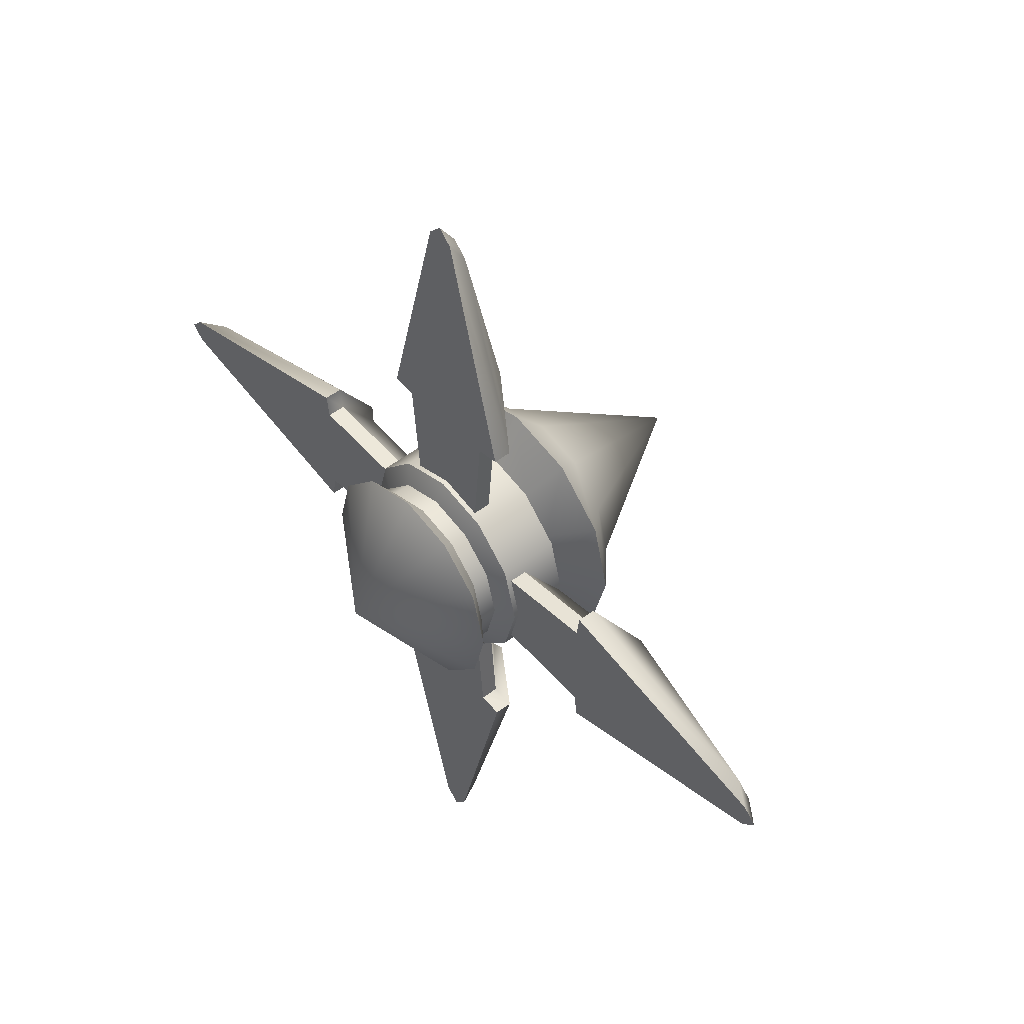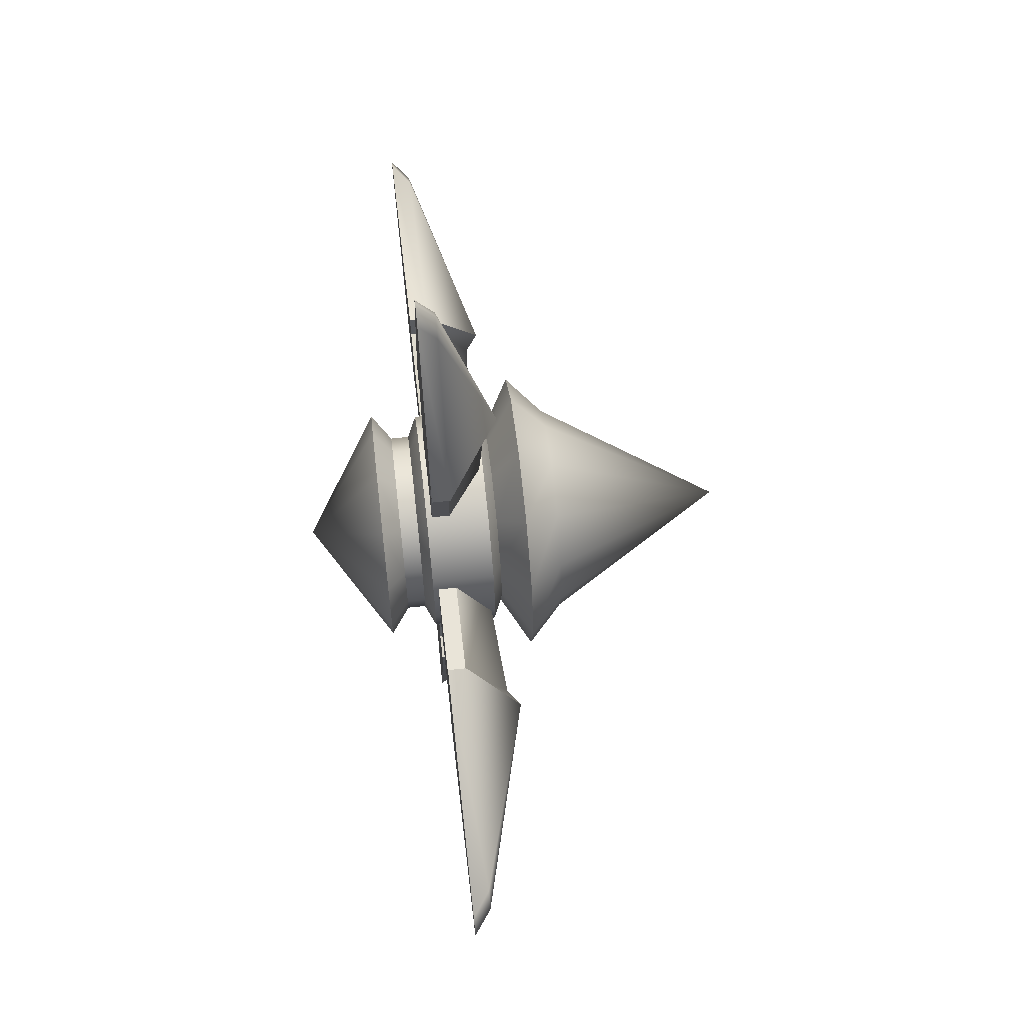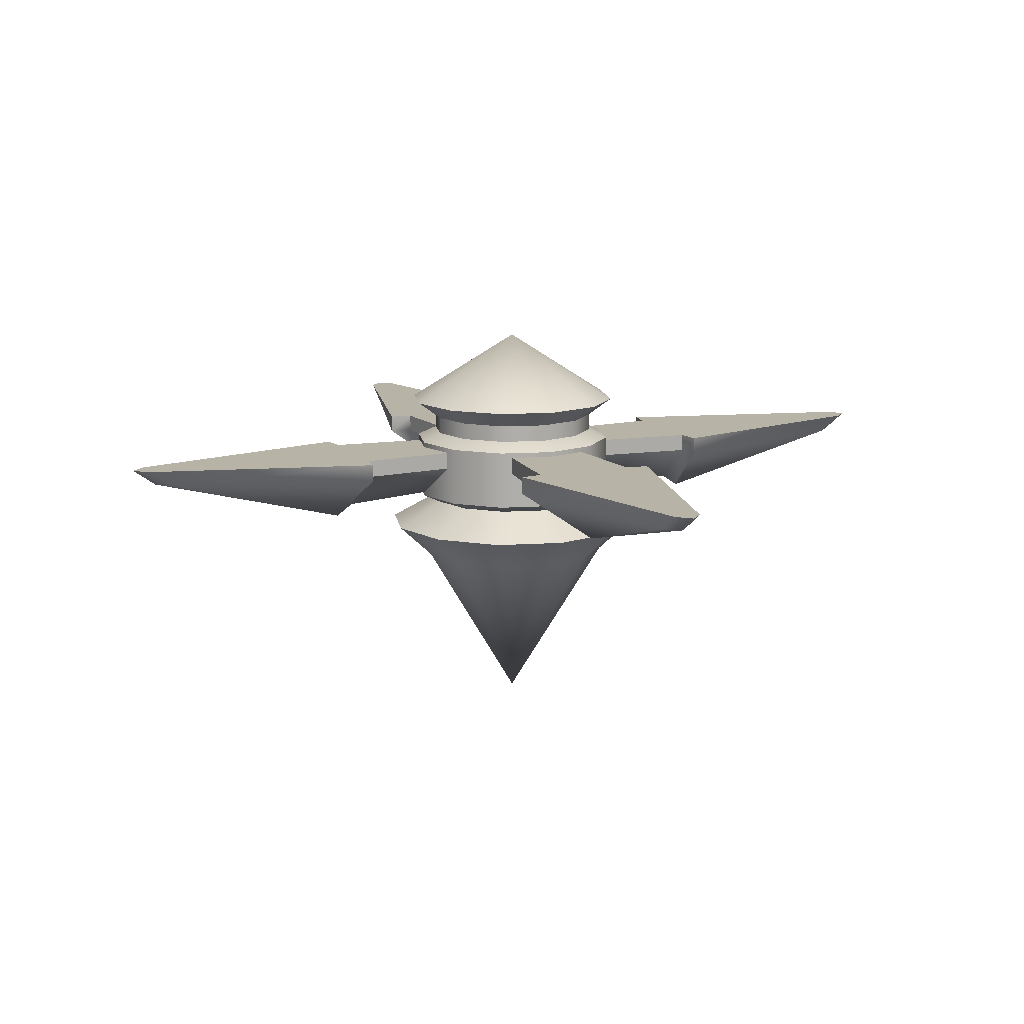
<metadata>
{"format":"obj","ext":"obj","renderer":"f3d","projection":"perspective","resolution":1024,"background":"white","views":[{"elev":48.4,"azim":-130.9,"up":"+Z"},{"elev":64.8,"azim":-96.4,"up":"+Z"},{"elev":12.7,"azim":-113.5,"up":"+Y"}]}
</metadata>
<code>
g Airscrew_02_L
v -2.728 -1.038 0.7608
v -2.752 -1.038 0.848
v -2.752 -0.9401 0.848
v -2.728 -0.9401 0.7609
v -2.665 -1.038 0.697
v -2.664 -0.9401 0.6971
v -2.577 -1.038 0.6736
v -2.577 -0.9401 0.6738
v -2.49 -1.038 0.697
v -2.577 -1.038 0.6736
v -2.577 -0.9401 0.6738
v -2.49 -0.9401 0.6971
v -2.426 -1.038 0.7608
v -2.426 -0.9401 0.7609
v -2.403 -1.038 0.848
v -2.403 -0.9401 0.848
v -2.426 -1.038 0.9353
v -2.403 -1.038 0.848
v -2.403 -0.9401 0.848
v -2.426 -0.9401 0.9352
v -2.49 -1.038 0.9991
v -2.426 -1.038 0.9353
v -2.426 -0.9401 0.9352
v -2.49 -0.9401 0.9989
v -2.577 -1.038 1.022
v -2.49 -1.038 0.9991
v -2.49 -0.9401 0.9989
v -2.577 -0.9401 1.022
v -2.665 -1.038 0.9991
v -2.577 -1.038 1.022
v -2.577 -0.9401 1.022
v -2.664 -0.9401 0.9989
v -2.728 -1.038 0.9353
v -2.665 -1.038 0.9991
v -2.664 -0.9401 0.9989
v -2.728 -0.9401 0.9352
v -2.752 -1.038 0.848
v -2.728 -1.038 0.9353
v -2.728 -0.9401 0.9352
v -2.752 -0.9401 0.848
v -2.752 -0.9401 0.848
v -2.577 -0.8585 0.848
v -2.728 -0.9401 0.7609
v -2.664 -0.9401 0.6971
v -2.577 -0.9401 0.6738
v -2.728 -0.9401 0.9352
v -2.664 -0.9401 0.9989
v -2.577 -0.9401 1.022
v -2.577 -0.9401 0.6738
v -2.49 -0.9401 0.6971
v -2.426 -0.9401 0.7609
v -2.403 -0.9401 0.848
v -2.426 -0.9401 0.9352
v -2.49 -0.9401 0.9989
v -2.577 -0.9401 1.022
v -2.728 -1.038 0.7608
v -2.577 -1.12 0.848
v -2.752 -1.038 0.848
v -2.728 -1.038 0.9353
v -2.665 -1.038 0.9991
v -2.577 -1.038 1.022
v -2.665 -1.038 0.697
v -2.577 -1.038 0.6736
v -2.577 -1.038 1.022
v -2.49 -1.038 0.9991
v -2.426 -1.038 0.9353
v -2.403 -1.038 0.848
v -2.426 -1.038 0.7608
v -2.49 -1.038 0.697
v -2.577 -1.038 0.6736
v -2.599 -0.9763 1.499
v -2.577 -1.061 1.191
v -2.577 -0.976 1.522
v -2.577 -0.9485 1.561
v -2.599 -0.9485 1.539
v -2.696 -0.9772 1.165
v -2.696 -0.9485 1.165
v -2.696 -0.9772 1.165
v -2.495 -0.9772 1.16
v -2.459 -0.9772 1.165
v -2.577 -1.061 1.191
v -2.577 -1.042 1.164
v -2.577 -1.029 0.9744
v -2.512 -0.9772 0.9726
v -2.495 -0.9485 1.16
v -2.459 -0.9772 1.165
v -2.459 -0.9485 1.165
v -2.643 -0.9772 0.9726
v -2.577 -1.042 1.164
v -2.659 -0.9772 1.16
v -2.577 -1.061 1.191
v -2.696 -0.9772 1.165
v -2.696 -0.9485 1.165
v -2.659 -0.9485 1.16
v -2.696 -0.9772 1.165
v -2.659 -0.9485 1.16
v -2.643 -0.9485 0.9726
v -2.643 -0.9772 0.9726
v -2.659 -0.9772 1.16
v -2.459 -0.9485 1.165
v -2.555 -0.9485 1.539
v -2.555 -0.9763 1.499
v -2.459 -0.9772 1.165
v -2.577 -0.976 1.522
v -2.577 -0.9485 1.561
v -2.577 -1.061 1.191
v -2.459 -0.9772 1.165
v -2.495 -0.9485 1.16
v -2.512 -0.9485 0.9726
v -2.643 -0.9485 0.9726
v -2.659 -0.9485 1.16
v -2.459 -0.9485 1.165
v -2.696 -0.9485 1.165
v -2.555 -0.9485 1.539
v -2.599 -0.9485 1.539
v -2.577 -0.9485 1.561
v -2.512 -0.9772 0.9726
v -2.512 -0.9485 0.9726
v -2.495 -0.9485 1.16
v -2.495 -0.9772 1.16
v -3.228 -0.9763 0.8261
v -2.92 -1.061 0.848
v -3.252 -0.976 0.848
v -3.29 -0.9485 0.848
v -3.269 -0.9485 0.8261
v -2.894 -0.9772 0.7292
v -2.894 -0.9485 0.7292
v -2.894 -0.9772 0.7292
v -2.889 -0.9772 0.93
v -2.894 -0.9772 0.9669
v -2.92 -1.061 0.848
v -2.893 -1.042 0.848
v -2.704 -1.029 0.848
v -2.702 -0.9772 0.9132
v -2.889 -0.9485 0.93
v -2.894 -0.9772 0.9669
v -2.894 -0.9485 0.9669
v -2.702 -0.9772 0.7828
v -2.893 -1.042 0.848
v -2.889 -0.9772 0.7661
v -2.92 -1.061 0.848
v -2.894 -0.9772 0.7292
v -2.894 -0.9485 0.7292
v -2.889 -0.9485 0.7661
v -2.894 -0.9772 0.7292
v -2.889 -0.9485 0.7661
v -2.702 -0.9485 0.7828
v -2.702 -0.9772 0.7828
v -2.889 -0.9772 0.7661
v -2.894 -0.9485 0.9669
v -3.269 -0.9485 0.87
v -3.228 -0.9763 0.87
v -2.894 -0.9772 0.9669
v -3.252 -0.976 0.848
v -3.29 -0.9485 0.848
v -2.92 -1.061 0.848
v -2.894 -0.9772 0.9669
v -2.889 -0.9485 0.93
v -2.702 -0.9485 0.9132
v -2.702 -0.9485 0.7828
v -2.889 -0.9485 0.7661
v -3.269 -0.9485 0.8261
v -2.894 -0.9485 0.7292
v -3.269 -0.9485 0.87
v -2.894 -0.9485 0.9669
v -3.29 -0.9485 0.848
v -2.702 -0.9772 0.9132
v -2.702 -0.9485 0.9132
v -2.889 -0.9485 0.93
v -2.889 -0.9772 0.93
v -2.555 -0.9763 0.1973
v -2.577 -1.061 0.5054
v -2.577 -0.976 0.1739
v -2.577 -0.9485 0.1354
v -2.555 -0.9485 0.1569
v -2.459 -0.9772 0.531
v -2.459 -0.9485 0.531
v -2.459 -0.9772 0.531
v -2.659 -0.9772 0.5365
v -2.696 -0.9772 0.531
v -2.577 -1.061 0.5054
v -2.577 -1.042 0.5322
v -2.577 -1.029 0.7217
v -2.643 -0.9772 0.7234
v -2.659 -0.9485 0.5365
v -2.696 -0.9772 0.531
v -2.696 -0.9485 0.531
v -2.512 -0.9772 0.7234
v -2.577 -1.042 0.5322
v -2.495 -0.9772 0.5365
v -2.577 -1.061 0.5054
v -2.459 -0.9772 0.531
v -2.459 -0.9485 0.531
v -2.495 -0.9485 0.5365
v -2.459 -0.9772 0.531
v -2.495 -0.9485 0.5365
v -2.512 -0.9485 0.7234
v -2.512 -0.9772 0.7234
v -2.495 -0.9772 0.5365
v -2.696 -0.9485 0.531
v -2.599 -0.9485 0.1569
v -2.599 -0.9763 0.1973
v -2.696 -0.9772 0.531
v -2.577 -0.976 0.1739
v -2.577 -0.9485 0.1354
v -2.577 -1.061 0.5054
v -2.696 -0.9772 0.531
v -2.659 -0.9485 0.5365
v -2.643 -0.9485 0.7234
v -2.512 -0.9485 0.7234
v -2.495 -0.9485 0.5365
v -2.459 -0.9485 0.531
v -2.696 -0.9485 0.531
v -2.599 -0.9485 0.1569
v -2.555 -0.9485 0.1569
v -2.577 -0.9485 0.1354
v -2.643 -0.9772 0.7234
v -2.643 -0.9485 0.7234
v -2.659 -0.9485 0.5365
v -2.659 -0.9772 0.5365
v -1.927 -0.9763 0.87
v -2.235 -1.061 0.8481
v -1.903 -0.976 0.8481
v -1.865 -0.9485 0.8481
v -1.886 -0.9485 0.87
v -2.26 -0.9772 0.9669
v -2.26 -0.9485 0.9669
v -2.26 -0.9772 0.9669
v -2.266 -0.9772 0.7661
v -2.26 -0.9772 0.7292
v -2.235 -1.061 0.8481
v -2.262 -1.042 0.8481
v -2.451 -1.029 0.8481
v -2.453 -0.9772 0.7829
v -2.266 -0.9485 0.7661
v -2.26 -0.9772 0.7292
v -2.26 -0.9485 0.7292
v -2.453 -0.9772 0.9133
v -2.262 -1.042 0.8481
v -2.266 -0.9772 0.93
v -2.235 -1.061 0.8481
v -2.26 -0.9772 0.9669
v -2.26 -0.9485 0.9669
v -2.266 -0.9485 0.93
v -2.26 -0.9772 0.9669
v -2.266 -0.9485 0.93
v -2.453 -0.9485 0.9133
v -2.453 -0.9772 0.9133
v -2.266 -0.9772 0.93
v -2.26 -0.9485 0.7292
v -1.886 -0.9485 0.8261
v -1.927 -0.9763 0.8261
v -2.26 -0.9772 0.7292
v -1.903 -0.976 0.8481
v -1.865 -0.9485 0.8481
v -2.235 -1.061 0.8481
v -2.26 -0.9772 0.7292
v -2.266 -0.9485 0.7661
v -2.453 -0.9485 0.7829
v -2.453 -0.9485 0.9133
v -2.266 -0.9485 0.93
v -1.886 -0.9485 0.8261
v -2.26 -0.9485 0.7292
v -1.886 -0.9485 0.87
v -2.26 -0.9485 0.9669
v -1.865 -0.9485 0.8481
v -2.453 -0.9772 0.7829
v -2.453 -0.9485 0.7829
v -2.266 -0.9485 0.7661
v -2.266 -0.9772 0.7661
v -2.798 -1.096 0.848
v -2.72 -1.051 0.848
v -2.701 -1.051 0.7768
v -2.769 -1.096 0.7375
v -2.769 -1.096 0.7375
v -2.701 -1.051 0.7768
v -2.649 -1.051 0.7247
v -2.688 -1.096 0.6566
v -2.688 -1.096 0.6566
v -2.649 -1.051 0.7247
v -2.577 -1.051 0.7056
v -2.577 -1.096 0.6269
v -2.577 -1.096 0.6269
v -2.577 -1.051 0.7056
v -2.506 -1.051 0.7247
v -2.467 -1.096 0.6566
v -2.467 -1.096 0.6566
v -2.506 -1.051 0.7247
v -2.454 -1.051 0.7768
v -2.386 -1.096 0.7375
v -2.386 -1.096 0.7375
v -2.454 -1.051 0.7768
v -2.435 -1.051 0.848
v -2.356 -1.096 0.848
v -2.356 -1.096 0.848
v -2.435 -1.051 0.848
v -2.454 -1.051 0.9193
v -2.386 -1.096 0.9586
v -2.386 -1.096 0.9586
v -2.454 -1.051 0.9193
v -2.506 -1.051 0.9714
v -2.467 -1.096 1.04
v -2.467 -1.096 1.04
v -2.506 -1.051 0.9714
v -2.577 -1.051 0.9905
v -2.577 -1.096 1.069
v -2.577 -1.096 1.069
v -2.577 -1.051 0.9905
v -2.649 -1.051 0.9714
v -2.688 -1.096 1.04
v -2.688 -1.096 1.04
v -2.649 -1.051 0.9714
v -2.701 -1.051 0.9193
v -2.769 -1.096 0.9586
v -2.769 -1.096 0.9586
v -2.701 -1.051 0.9193
v -2.72 -1.051 0.848
v -2.798 -1.096 0.848
v -2.701 -1.051 0.7768
v -2.72 -1.051 0.848
v -2.72 -0.8971 0.848
v -2.701 -0.8971 0.7769
v -2.649 -1.051 0.7247
v -2.701 -1.051 0.7768
v -2.701 -0.8971 0.7769
v -2.649 -0.8971 0.7248
v -2.577 -1.051 0.7056
v -2.649 -1.051 0.7247
v -2.649 -0.8971 0.7248
v -2.577 -0.8971 0.7058
v -2.506 -1.051 0.7247
v -2.577 -1.051 0.7056
v -2.577 -0.8971 0.7058
v -2.506 -0.8971 0.7248
v -2.454 -1.051 0.7768
v -2.506 -1.051 0.7247
v -2.506 -0.8971 0.7248
v -2.454 -0.8971 0.7769
v -2.435 -1.051 0.848
v -2.454 -1.051 0.7768
v -2.454 -0.8971 0.7769
v -2.435 -0.8971 0.848
v -2.454 -1.051 0.9193
v -2.435 -1.051 0.848
v -2.435 -0.8971 0.848
v -2.454 -0.8971 0.9192
v -2.506 -1.051 0.9714
v -2.454 -1.051 0.9193
v -2.454 -0.8971 0.9192
v -2.506 -0.8971 0.9713
v -2.577 -1.051 0.9905
v -2.506 -1.051 0.9714
v -2.506 -0.8971 0.9713
v -2.577 -0.8971 0.9903
v -2.649 -1.051 0.9714
v -2.577 -1.051 0.9905
v -2.577 -0.8971 0.9903
v -2.649 -0.8971 0.9713
v -2.701 -1.051 0.9193
v -2.649 -1.051 0.9714
v -2.649 -0.8971 0.9713
v -2.701 -0.8971 0.9192
v -2.72 -1.051 0.848
v -2.701 -1.051 0.9193
v -2.701 -0.8971 0.9192
v -2.72 -0.8971 0.848
v -2.735 -0.8678 0.757
v -2.759 -0.8678 0.848
v -2.577 -0.7518 0.848
v -2.668 -0.8678 0.6904
v -2.735 -0.8678 0.757
v -2.577 -0.8678 0.666
v -2.668 -0.8678 0.6904
v -2.486 -0.8678 0.6904
v -2.577 -0.8678 0.666
v -2.42 -0.8678 0.757
v -2.486 -0.8678 0.6904
v -2.395 -0.8678 0.848
v -2.42 -0.8678 0.757
v -2.42 -0.8678 0.939
v -2.395 -0.8678 0.848
v -2.577 -0.7518 0.848
v -2.486 -0.8678 1.006
v -2.42 -0.8678 0.939
v -2.577 -0.8678 1.03
v -2.486 -0.8678 1.006
v -2.668 -0.8678 1.006
v -2.577 -0.8678 1.03
v -2.735 -0.8678 0.939
v -2.668 -0.8678 1.006
v -2.759 -0.8678 0.848
v -2.735 -0.8678 0.939
v -2.701 -0.8971 0.7769
v -2.72 -0.8971 0.848
v -2.759 -0.8678 0.848
v -2.735 -0.8678 0.757
v -2.649 -0.8971 0.7248
v -2.701 -0.8971 0.7769
v -2.735 -0.8678 0.757
v -2.668 -0.8678 0.6904
v -2.577 -0.8971 0.7058
v -2.649 -0.8971 0.7248
v -2.668 -0.8678 0.6904
v -2.577 -0.8678 0.666
v -2.506 -0.8971 0.7248
v -2.577 -0.8971 0.7058
v -2.577 -0.8678 0.666
v -2.486 -0.8678 0.6904
v -2.454 -0.8971 0.7769
v -2.506 -0.8971 0.7248
v -2.486 -0.8678 0.6904
v -2.42 -0.8678 0.757
v -2.435 -0.8971 0.848
v -2.454 -0.8971 0.7769
v -2.42 -0.8678 0.757
v -2.395 -0.8678 0.848
v -2.454 -0.8971 0.9192
v -2.435 -0.8971 0.848
v -2.395 -0.8678 0.848
v -2.42 -0.8678 0.939
v -2.506 -0.8971 0.9713
v -2.454 -0.8971 0.9192
v -2.42 -0.8678 0.939
v -2.486 -0.8678 1.006
v -2.577 -0.8971 0.9903
v -2.506 -0.8971 0.9713
v -2.486 -0.8678 1.006
v -2.577 -0.8678 1.03
v -2.649 -0.8971 0.9713
v -2.577 -0.8971 0.9903
v -2.577 -0.8678 1.03
v -2.668 -0.8678 1.006
v -2.701 -0.8971 0.9192
v -2.649 -0.8971 0.9713
v -2.668 -0.8678 1.006
v -2.735 -0.8678 0.939
v -2.72 -0.8971 0.848
v -2.701 -0.8971 0.9192
v -2.735 -0.8678 0.939
v -2.759 -0.8678 0.848
v -2.769 -1.096 0.7375
v -2.719 -1.15 0.7666
v -2.74 -1.15 0.848
v -2.798 -1.096 0.848
v -2.577 -1.419 0.848
v -2.436 -1.15 0.7666
v -2.414 -1.15 0.848
v -2.356 -1.096 0.848
v -2.386 -1.096 0.7375
v -2.496 -1.15 0.7069
v -2.436 -1.15 0.7666
v -2.386 -1.096 0.7375
v -2.467 -1.096 0.6566
v -2.577 -1.15 0.6851
v -2.496 -1.15 0.7069
v -2.467 -1.096 0.6566
v -2.577 -1.096 0.6269
v -2.659 -1.15 0.7069
v -2.577 -1.15 0.6851
v -2.577 -1.096 0.6269
v -2.688 -1.096 0.6566
v -2.798 -1.096 0.848
v -2.74 -1.15 0.848
v -2.719 -1.15 0.9295
v -2.769 -1.096 0.9586
v -2.577 -1.419 0.848
v -2.659 -1.15 0.9892
v -2.719 -1.15 0.9295
v -2.769 -1.096 0.9586
v -2.688 -1.096 1.04
v -2.577 -1.15 1.011
v -2.659 -1.15 0.9892
v -2.688 -1.096 1.04
v -2.577 -1.096 1.069
v -2.496 -1.15 0.9892
v -2.577 -1.15 1.011
v -2.577 -1.096 1.069
v -2.467 -1.096 1.04
v -2.436 -1.15 0.9295
v -2.496 -1.15 0.9892
v -2.467 -1.096 1.04
v -2.386 -1.096 0.9586
v -2.386 -1.096 0.9586
v -2.436 -1.15 0.9295
v -2.414 -1.15 0.848
v -2.356 -1.096 0.848
v -2.688 -1.096 0.6566
v -2.659 -1.15 0.7069
v -2.719 -1.15 0.7666
v -2.769 -1.096 0.7375
f 1 2 3
f 1 3 4
f 5 1 4
f 5 4 6
f 7 5 6
f 7 6 8
f 9 10 11
f 9 11 12
f 13 9 12
f 13 12 14
f 15 13 14
f 15 14 16
f 17 18 19
f 17 19 20
f 21 22 23
f 21 23 24
f 25 26 27
f 25 27 28
f 29 30 31
f 29 31 32
f 33 34 35
f 33 35 36
f 37 38 39
f 37 39 40
f 41 42 43
f 43 42 44
f 44 42 45
f 46 42 41
f 47 42 46
f 48 42 47
f 49 42 50
f 50 42 51
f 51 42 52
f 52 42 53
f 53 42 54
f 54 42 55
f 56 57 58
f 58 57 59
f 59 57 60
f 60 57 61
f 62 57 56
f 63 57 62
f 64 57 65
f 65 57 66
f 66 57 67
f 67 57 68
f 68 57 69
f 69 57 70
f 71 72 73
f 74 71 73
f 74 75 71
f 75 76 71
f 75 77 76
f 71 78 72
f 79 80 81
f 79 81 82
f 83 79 82
f 83 84 79
f 85 86 79
f 85 87 86
f 88 83 89
f 88 89 90
f 89 91 90
f 92 90 91
f 93 94 90
f 93 90 95
f 96 97 98
f 96 98 99
f 100 101 102
f 100 102 103
f 101 104 102
f 101 105 104
f 102 104 106
f 107 102 106
f 108 109 110
f 108 110 111
f 112 108 111
f 111 113 112
f 113 114 112
f 113 115 114
f 115 116 114
f 117 118 119
f 117 119 120
f 121 122 123
f 124 121 123
f 124 125 121
f 125 126 121
f 125 127 126
f 121 128 122
f 129 130 131
f 129 131 132
f 133 129 132
f 133 134 129
f 135 136 129
f 135 137 136
f 138 133 139
f 138 139 140
f 139 141 140
f 142 140 141
f 143 144 140
f 143 140 145
f 146 147 148
f 146 148 149
f 150 151 152
f 150 152 153
f 151 154 152
f 151 155 154
f 152 154 156
f 157 152 156
f 158 159 160
f 158 160 161
f 162 158 161
f 161 163 162
f 162 164 158
f 164 165 158
f 162 166 164
f 167 168 169
f 167 169 170
f 171 172 173
f 174 171 173
f 174 175 171
f 175 176 171
f 175 177 176
f 171 178 172
f 179 180 181
f 179 181 182
f 183 179 182
f 183 184 179
f 185 186 179
f 185 187 186
f 188 183 189
f 188 189 190
f 189 191 190
f 192 190 191
f 193 194 190
f 193 190 195
f 196 197 198
f 196 198 199
f 200 201 202
f 200 202 203
f 201 204 202
f 201 205 204
f 202 204 206
f 207 202 206
f 208 209 210
f 208 210 211
f 208 211 212
f 213 208 212
f 214 213 212
f 212 215 214
f 215 216 214
f 217 218 219
f 217 219 220
f 221 222 223
f 224 221 223
f 224 225 221
f 225 226 221
f 225 227 226
f 221 228 222
f 229 230 231
f 229 231 232
f 233 229 232
f 233 234 229
f 235 236 229
f 235 237 236
f 238 233 239
f 238 239 240
f 239 241 240
f 242 240 241
f 243 244 240
f 243 240 245
f 246 247 248
f 246 248 249
f 250 251 252
f 250 252 253
f 251 254 252
f 251 255 254
f 252 254 256
f 257 252 256
f 258 259 260
f 258 260 261
f 258 261 262
f 262 263 258
f 261 264 262
f 261 265 264
f 264 266 262
f 267 268 269
f 267 269 270
f 271 272 273
f 271 273 274
f 275 276 277
f 275 277 278
f 279 280 281
f 279 281 282
f 283 284 285
f 283 285 286
f 287 288 289
f 287 289 290
f 291 292 293
f 291 293 294
f 295 296 297
f 295 297 298
f 299 300 301
f 299 301 302
f 303 304 305
f 303 305 306
f 307 308 309
f 307 309 310
f 311 312 313
f 311 313 314
f 315 316 317
f 315 317 318
f 319 320 321
f 319 321 322
f 323 324 325
f 323 325 326
f 327 328 329
f 327 329 330
f 331 332 333
f 331 333 334
f 335 336 337
f 335 337 338
f 339 340 341
f 339 341 342
f 343 344 345
f 343 345 346
f 347 348 349
f 347 349 350
f 351 352 353
f 351 353 354
f 355 356 357
f 355 357 358
f 359 360 361
f 359 361 362
f 363 364 365
f 363 365 366
f 367 368 369
f 370 371 369
f 372 373 369
f 374 375 369
f 376 377 369
f 378 379 369
f 380 381 382
f 383 384 382
f 385 386 382
f 387 388 382
f 389 390 382
f 391 392 382
f 393 394 395
f 393 395 396
f 397 398 399
f 397 399 400
f 401 402 403
f 401 403 404
f 405 406 407
f 405 407 408
f 409 410 411
f 409 411 412
f 413 414 415
f 413 415 416
f 417 418 419
f 417 419 420
f 421 422 423
f 421 423 424
f 425 426 427
f 425 427 428
f 429 430 431
f 429 431 432
f 433 434 435
f 433 435 436
f 437 438 439
f 437 439 440
f 441 442 443
f 441 443 444
f 443 442 445
f 446 447 445
f 448 447 446
f 448 446 449
f 450 451 445
f 452 451 450
f 452 450 453
f 454 455 445
f 456 455 454
f 456 454 457
f 458 459 445
f 460 459 458
f 460 458 461
f 462 463 464
f 462 464 465
f 464 463 466
f 467 468 466
f 469 468 467
f 469 467 470
f 471 472 466
f 473 472 471
f 473 471 474
f 475 476 466
f 477 476 475
f 477 475 478
f 479 480 466
f 481 480 479
f 481 479 482
f 483 484 485
f 483 485 486
f 485 484 466
f 487 488 489
f 487 489 490
f 489 488 445

</code>
